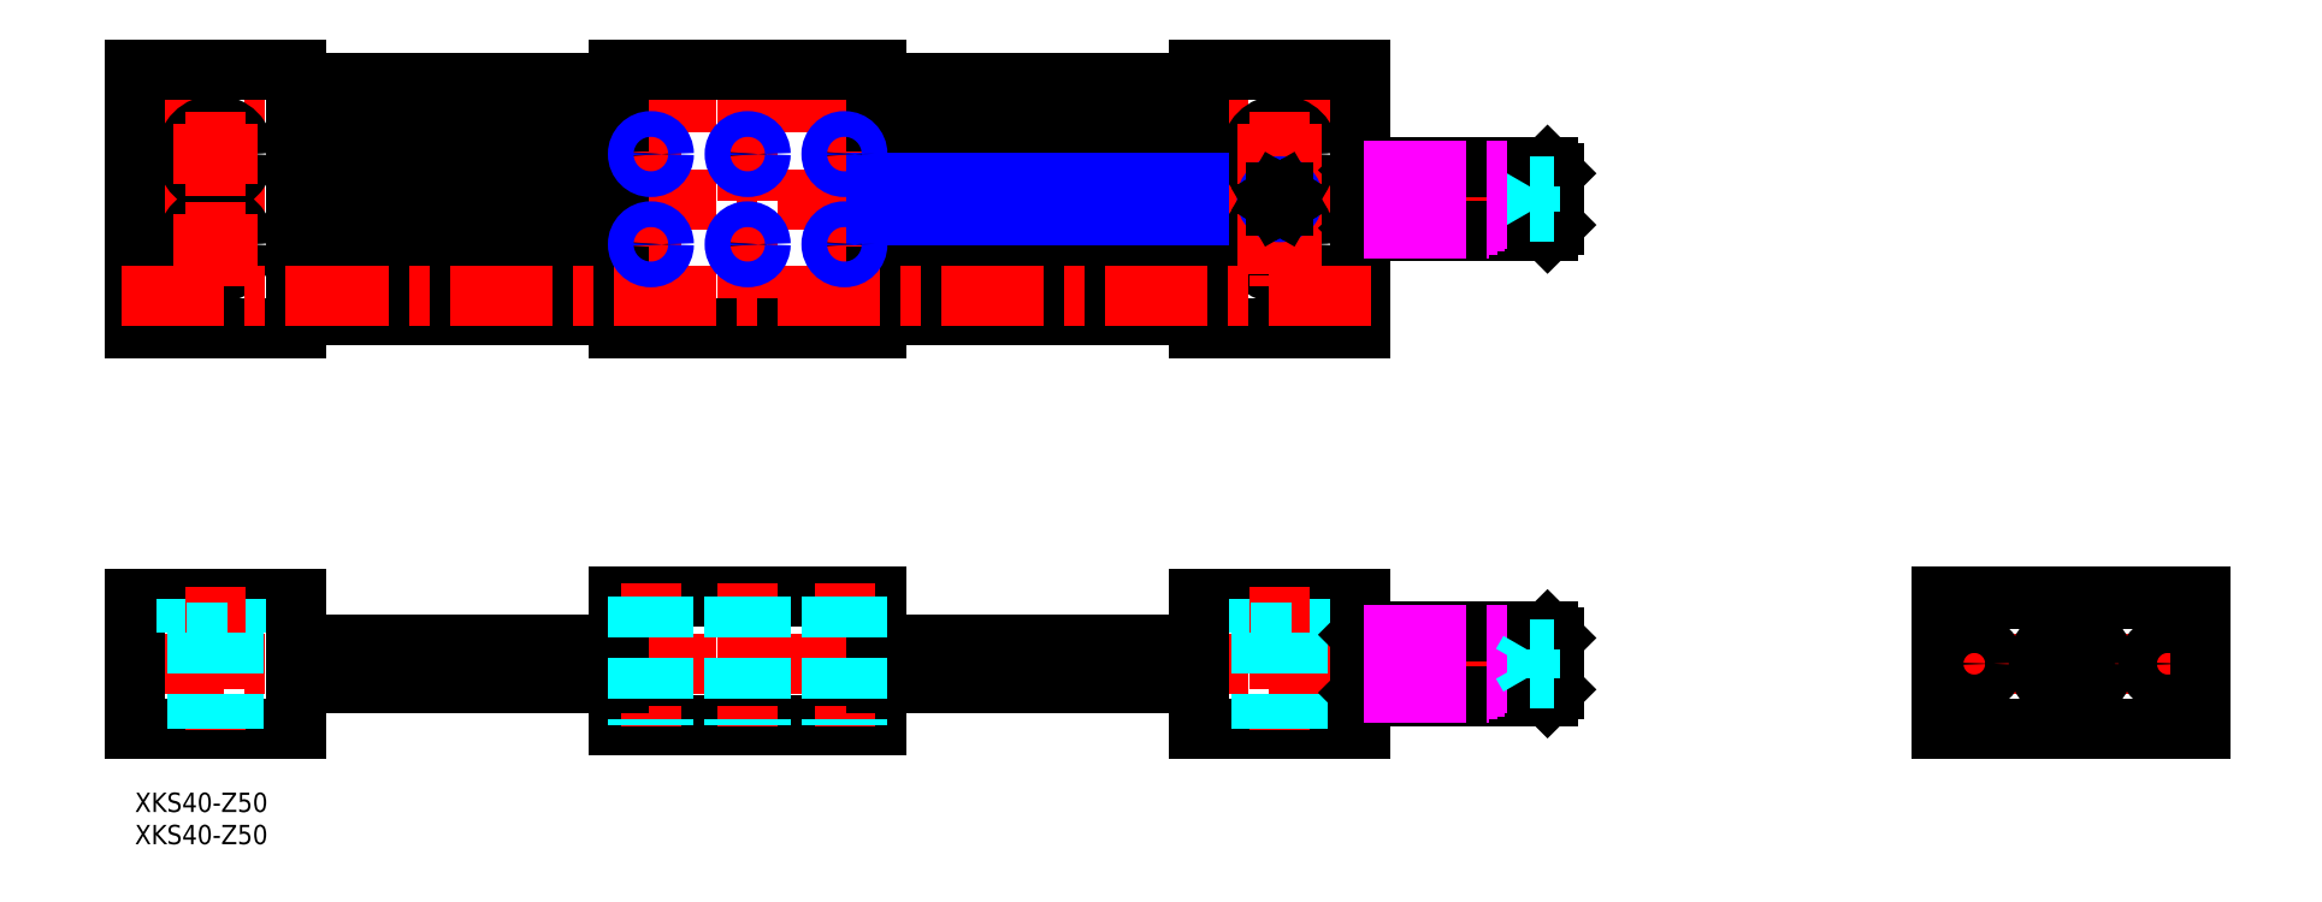
<metadata>
{"format":"dxf","ext":"dxf","renderer":"ezdxf+matplotlib","layout":"modelspace","background":"white","min_lineweight":24,"dpi":150}
</metadata>
<code>
0
SECTION
2
ENTITIES
0
INSERT
8
MSM_CONTINUOUS
2
*U3
10
0
20
0
30
0
0
INSERT
8
MSM_CONTINUOUS
2
*U4
10
0
20
0
30
0
0
LINE
8
MSM_CENTER
10
-2
20
20
30
0
11
222
21
20
31
0
0
LINE
8
MSM_CENTER
10
-2
20
92.09
30
0
11
222
21
92.09
31
0
0
LINE
8
MSM_CENTER
10
-2
20
107.1
30
0
11
192
21
107.1
31
0
0
LINE
8
MSM_CONTINUOUS
10
115
20
89.09
30
0
11
165
21
89.09
31
0
0
LINE
8
MSM_CONTINUOUS
10
115
20
95.09
30
0
11
165
21
95.09
31
0
0
LINE
8
MSM_CONTINUOUS
10
25
20
30
30
0
11
-7.1e-15
21
30
31
0
0
LINE
8
MSM_CONTINUOUS
10
8e-16
20
10
30
0
11
25
21
10
31
0
0
LINE
8
MSM_CONTINUOUS
10
6e-16
20
30
30
0
11
6e-16
21
10
31
0
0
LINE
8
MSM_DASHED
10
17
20
24.8
30
0
11
17
21
30
31
0
0
LINE
8
MSM_DASHED
10
8
20
30
30
0
11
8
21
24.8
31
0
0
LINE
8
MSM_CENTER
10
12.5
20
32
30
0
11
12.5
21
8
31
0
0
LINE
8
MSM_CONTINUOUS
10
25
20
10
30
0
11
25
21
30
31
0
0
LINE
8
MSM_DASHED
10
9.75
20
24.8
30
0
11
9.75
21
10
31
0
0
LINE
8
MSM_DASHED
10
15.25
20
24.8
30
0
11
15.25
21
10
31
0
0
LINE
8
MSM_DASHED
10
8
20
24.8
30
0
11
17
21
24.8
31
0
0
LINE
8
MSM_CONTINUOUS
10
115
20
30.5
30
0
11
75
21
30.5
31
0
0
LINE
8
MSM_CONTINUOUS
10
75
20
10.5
30
0
11
115
21
10.5
31
0
0
LINE
8
MSM_CONTINUOUS
10
75
20
30.5
30
0
11
75
21
10.5
31
0
0
LINE
8
MSM_CONTINUOUS
10
115
20
30.5
30
0
11
115
21
10.5
31
0
0
LINE
8
MSM_NARROW
10
25
20
89.63
30
0
11
75
21
89.63
31
0
0
LINE
8
MSM_NARROW
10
25
20
94.54
30
0
11
75
21
94.54
31
0
0
LINE
8
MSM_CONTINUOUS
10
25
20
89.09
30
0
11
75
21
89.09
31
0
0
LINE
8
MSM_CONTINUOUS
10
25
20
95.09
30
0
11
75
21
95.09
31
0
0
CIRCLE
8
MSM_CONTINUOUS
10
12.5
20
99.09
30
0
40
4.5
0
CIRCLE
8
MSM_CONTINUOUS
10
12.5
20
99.09
30
0
40
2.75
0
LINE
8
MSM_CONTINUOUS
10
6e-16
20
112.1
30
0
11
6e-16
21
72.09
31
0
0
LINE
8
MSM_CONTINUOUS
10
25
20
112.1
30
0
11
25
21
72.09
31
0
0
LINE
8
MSM_CONTINUOUS
10
4e-16
20
72.09
30
0
11
25
21
72.09
31
0
0
CIRCLE
8
MSM_CONTINUOUS
10
12.5
20
85.09
30
0
40
4.5
0
CIRCLE
8
MSM_CONTINUOUS
10
12.5
20
85.09
30
0
40
2.75
0
LINE
8
MSM_CENTER
10
12.5
20
105.6
30
0
11
12.5
21
92.59
31
0
0
LINE
8
MSM_CENTER
10
19
20
85.09
30
0
11
6
21
85.09
31
0
0
LINE
8
MSM_CONTINUOUS
10
7e-16
20
112.1
30
0
11
25
21
112.1
31
0
0
LINE
8
MSM_CENTER
10
19
20
99.09
30
0
11
6
21
99.09
31
0
0
LINE
8
MSM_CENTER
10
95
20
114.1
30
0
11
95
21
70.09
31
0
0
LINE
8
MSM_CENTER
10
110
20
103.1
30
0
11
110
21
95.09
31
0
0
LINE
8
MSM_CONTINUOUS
10
75
20
112.1
30
0
11
75
21
72.09
31
0
0
LINE
8
MSM_CONTINUOUS
10
115
20
112.1
30
0
11
115
21
72.09
31
0
0
LINE
8
MSM_CENTER
10
80
20
103.1
30
0
11
80
21
95.09
31
0
0
LINE
8
MSM_CENTER
10
91
20
85.09
30
0
11
99
21
85.09
31
0
0
LINE
8
MSM_CONTINUOUS
10
75
20
72.09
30
0
11
115
21
72.09
31
0
0
LINE
8
MSM_CENTER
10
76
20
85.09
30
0
11
84
21
85.09
31
0
0
LINE
8
MSM_CENTER
10
80
20
89.09
30
0
11
80
21
81.09
31
0
0
LINE
8
MSM_CENTER
10
106
20
85.09
30
0
11
114
21
85.09
31
0
0
LINE
8
MSM_CENTER
10
110
20
89.09
30
0
11
110
21
81.09
31
0
0
LINE
8
MSM_CENTER
10
91
20
99.09
30
0
11
99
21
99.09
31
0
0
LINE
8
MSM_CONTINUOUS
10
75
20
112.1
30
0
11
115
21
112.1
31
0
0
LINE
8
MSM_CENTER
10
76
20
99.09
30
0
11
84
21
99.09
31
0
0
LINE
8
MSM_CENTER
10
106
20
99.09
30
0
11
114
21
99.09
31
0
0
LINE
8
MSM_CENTER
10
278.2
20
20
30
0
11
322.2
21
20
31
0
0
LINE
8
MSM_CONTINUOUS
10
190
20
30
30
0
11
165
21
30
31
0
0
LINE
8
MSM_CONTINUOUS
10
165
20
10
30
0
11
190
21
10
31
0
0
LINE
8
MSM_DASHED
10
182
20
24.8
30
0
11
182
21
30
31
0
0
LINE
8
MSM_DASHED
10
173
20
30
30
0
11
173
21
24.8
31
0
0
LINE
8
MSM_CENTER
10
177.5
20
32
30
0
11
177.5
21
8
31
0
0
LINE
8
MSM_CONTINUOUS
10
165
20
30
30
0
11
165
21
10
31
0
0
LINE
8
MSM_DASHED
10
174.7
20
24.8
30
0
11
174.7
21
10
31
0
0
LINE
8
MSM_DASHED
10
180.2
20
24.8
30
0
11
180.2
21
10
31
0
0
LINE
8
MSM_DASHED
10
173
20
24.8
30
0
11
182
21
24.8
31
0
0
LINE
8
MSM_CONTINUOUS
10
280.2
20
30.5
30
0
11
280.2
21
10
31
0
0
LINE
8
MSM_CENTER
10
300.2
20
32.5
30
0
11
300.2
21
8
31
0
0
LINE
8
MSM_CONTINUOUS
10
280.2
20
10
30
0
11
320.2
21
10
31
0
0
LINE
8
MSM_CONTINUOUS
10
280.2
20
30.5
30
0
11
320.2
21
30.5
31
0
0
LINE
8
MSM_CENTER
10
285.2
20
25
30
0
11
285.2
21
15
31
0
0
LINE
8
MSM_CENTER
10
315.2
20
25
30
0
11
315.2
21
15
31
0
0
LINE
8
MSM_CONTINUOUS
10
320.2
20
30.5
30
0
11
320.2
21
10
31
0
0
CIRCLE
8
MSM_CONTINUOUS
10
177.5
20
99.09
30
0
40
4.5
0
CIRCLE
8
MSM_CONTINUOUS
10
177.5
20
99.09
30
0
40
2.75
0
LINE
8
MSM_CONTINUOUS
10
190
20
112.1
30
0
11
190
21
72.09
31
0
0
LINE
8
MSM_CONTINUOUS
10
165
20
112.1
30
0
11
165
21
72.09
31
0
0
LINE
8
MSM_CONTINUOUS
10
165
20
72.09
30
0
11
190
21
72.09
31
0
0
CIRCLE
8
MSM_CONTINUOUS
10
177.5
20
85.09
30
0
40
4.5
0
CIRCLE
8
MSM_CONTINUOUS
10
177.5
20
85.09
30
0
40
2.75
0
LINE
8
MSM_CENTER
10
177.5
20
105.6
30
0
11
177.5
21
78.59
31
0
0
LINE
8
MSM_CENTER
10
171
20
85.09
30
0
11
184
21
85.09
31
0
0
LINE
8
MSM_CONTINUOUS
10
165
20
112.1
30
0
11
190
21
112.1
31
0
0
LINE
8
MSM_CENTER
10
171
20
99.09
30
0
11
184
21
99.09
31
0
0
LINE
8
MSM_NARROW
10
115
20
94.54
30
0
11
165
21
94.54
31
0
0
LINE
8
MSM_NARROW
10
115
20
89.63
30
0
11
165
21
89.63
31
0
0
CIRCLE
8
MSM_CONTINUOUS
10
177.5
20
92.09
30
0
40
1.621
0
CIRCLE
8
MSM_NARROW
10
177.5
20
92.09
30
0
40
2
0
LINE
8
MSM_CENTER
10
95
20
32.5
30
0
11
95
21
8.5
31
0
0
LINE
8
MSM_CENTER
10
80
20
32.5
30
0
11
80
21
8.5
31
0
0
LINE
8
MSM_CENTER
10
110
20
32.5
30
0
11
110
21
8.5
31
0
0
LINE
8
MSM_CONTINUOUS
10
190
20
30
30
0
11
190
21
10
31
0
0
LINE
8
MSM_CONTINUOUS
10
219
20
15
30
0
11
190.5
21
15
31
0
0
LINE
8
MSM_CONTINUOUS
10
190.5
20
25
30
0
11
219
21
25
31
0
0
LINE
8
MSM_CONTINUOUS
10
190.5
20
25
30
0
11
190.5
21
15
31
0
0
LINE
8
MSM_CONTINUOUS
10
190.5
20
15
30
0
11
190
21
15.5
31
0
0
LINE
8
MSM_CONTINUOUS
10
190.5
20
25
30
0
11
190
21
24.5
31
0
0
LINE
8
MSM_CONTINUOUS
10
219
20
25
30
0
11
219
21
15
31
0
0
LINE
8
MSM_CONTINUOUS
10
220
20
24
30
0
11
220
21
16
31
0
0
LINE
8
MSM_CONTINUOUS
10
220
20
16
30
0
11
219
21
15
31
0
0
LINE
8
MSM_CONTINUOUS
10
219
20
25
30
0
11
220
21
24
31
0
0
LINE
8
MSM_DASHED
10
216.2
20
17.69
30
0
11
220
21
17.69
31
0
0
LINE
8
MSM_DASHED
10
216.2
20
18.85
30
0
11
220
21
18.85
31
0
0
LINE
8
MSM_DASHED
10
216.2
20
21.15
30
0
11
220
21
21.15
31
0
0
LINE
8
MSM_DASHED
10
216.2
20
22.31
30
0
11
220
21
22.31
31
0
0
LINE
8
MSM_DASHED
10
216.2
20
22.31
30
0
11
216.2
21
17.69
31
0
0
LINE
8
MSM_CONTINUOUS
10
219
20
87.09
30
0
11
190.5
21
87.09
31
0
0
LINE
8
MSM_CONTINUOUS
10
190.5
20
97.09
30
0
11
219
21
97.09
31
0
0
LINE
8
MSM_CONTINUOUS
10
190.5
20
97.09
30
0
11
190.5
21
87.09
31
0
0
LINE
8
MSM_CONTINUOUS
10
190.5
20
87.09
30
0
11
190
21
87.59
31
0
0
LINE
8
MSM_CONTINUOUS
10
190.5
20
97.09
30
0
11
190
21
96.59
31
0
0
LINE
8
MSM_CONTINUOUS
10
219
20
97.09
30
0
11
219
21
87.09
31
0
0
LINE
8
MSM_CONTINUOUS
10
220
20
96.09
30
0
11
220
21
88.09
31
0
0
LINE
8
MSM_CONTINUOUS
10
220
20
88.09
30
0
11
219
21
87.09
31
0
0
LINE
8
MSM_CONTINUOUS
10
219
20
97.09
30
0
11
220
21
96.09
31
0
0
LINE
8
MSM_DASHED
10
220
20
94.09
30
0
11
216.2
21
94.09
31
0
0
LINE
8
MSM_DASHED
10
220
20
90.09
30
0
11
216.2
21
90.09
31
0
0
LINE
8
MSM_DASHED
10
220
20
92.09
30
0
11
216.2
21
92.09
31
0
0
LINE
8
MSM_DASHED
10
216.2
20
90.09
30
0
11
216.2
21
94.09
31
0
0
LINE
8
MSM_DASHED
10
216.2
20
90.09
30
0
11
215
21
92.09
31
0
0
LINE
8
MSM_DASHED
10
216.2
20
94.09
30
0
11
215
21
92.09
31
0
0
CIRCLE
8
MSM_CONTINUOUS
10
300.2
20
20
30
0
40
4
0
CIRCLE
8
MSM_CONTINUOUS
10
300.2
20
20
30
0
40
5
0
LINE
8
MSM_CONTINUOUS
10
300.2
20
17.69
30
0
11
302.2
21
18.85
31
0
0
LINE
8
MSM_CONTINUOUS
10
298.2
20
18.85
30
0
11
300.2
21
17.69
31
0
0
LINE
8
MSM_CONTINUOUS
10
298.2
20
21.15
30
0
11
298.2
21
18.85
31
0
0
LINE
8
MSM_CONTINUOUS
10
300.2
20
22.31
30
0
11
298.2
21
21.15
31
0
0
LINE
8
MSM_CONTINUOUS
10
302.2
20
21.15
30
0
11
300.2
21
22.31
31
0
0
LINE
8
MSM_CONTINUOUS
10
302.2
20
18.85
30
0
11
302.2
21
21.15
31
0
0
LINE
8
MSM_CONTINUOUS
10
165
20
74.09
30
0
11
115
21
74.09
31
0
0
LINE
8
MSM_CONTINUOUS
10
115
20
80.09
30
0
11
165
21
80.09
31
0
0
LINE
8
MSM_CONTINUOUS
10
25
20
74.09
30
0
11
75
21
74.09
31
0
0
LINE
8
MSM_CONTINUOUS
10
75
20
80.09
30
0
11
25
21
80.09
31
0
0
LINE
8
MSM_CONTINUOUS
10
25
20
110.1
30
0
11
75
21
110.1
31
0
0
LINE
8
MSM_CONTINUOUS
10
75
20
104.1
30
0
11
25
21
104.1
31
0
0
LINE
8
MSM_CONTINUOUS
10
165
20
104.1
30
0
11
115
21
104.1
31
0
0
LINE
8
MSM_CONTINUOUS
10
115
20
110.1
30
0
11
165
21
110.1
31
0
0
LINE
8
MSM_CENTER
10
-2
20
77.09
30
0
11
192
21
77.09
31
0
0
CIRCLE
8
MSM_CONTINUOUS
10
285.2
20
20
30
0
40
3
0
CIRCLE
8
MSM_CONTINUOUS
10
315.2
20
20
30
0
40
3
0
LINE
8
MSM_CONTINUOUS
10
25
20
17
30
0
11
75
21
17
31
0
0
LINE
8
MSM_CONTINUOUS
10
75
20
23
30
0
11
25
21
23
31
0
0
LINE
8
MSM_CONTINUOUS
10
115
20
17
30
0
11
165
21
17
31
0
0
LINE
8
MSM_CONTINUOUS
10
165
20
23
30
0
11
115
21
23
31
0
0
LINE
8
MSM_IMAGINARY
10
190.5
20
96.59
30
0
11
214.7
21
96.59
31
0
0
LINE
8
MSM_IMAGINARY
10
190.5
20
87.59
30
0
11
210
21
87.59
31
0
0
LINE
8
MSM_IMAGINARY
10
190.5
20
88.09
30
0
11
211.3
21
88.09
31
0
0
LINE
8
MSM_IMAGINARY
10
190.5
20
88.59
30
0
11
212.3
21
88.59
31
0
0
LINE
8
MSM_IMAGINARY
10
190.5
20
89.09
30
0
11
213
21
89.09
31
0
0
LINE
8
MSM_IMAGINARY
10
190.5
20
89.59
30
0
11
213.4
21
89.59
31
0
0
LINE
8
MSM_IMAGINARY
10
190.5
20
90.09
30
0
11
213.5
21
90.09
31
0
0
LINE
8
MSM_IMAGINARY
10
190.5
20
91.09
30
0
11
213.7
21
91.09
31
0
0
LINE
8
MSM_IMAGINARY
10
190.5
20
93.09
30
0
11
213.7
21
93.09
31
0
0
LINE
8
MSM_IMAGINARY
10
190.5
20
94.09
30
0
11
213.4
21
94.09
31
0
0
LINE
8
MSM_IMAGINARY
10
190.5
20
94.59
30
0
11
213.2
21
94.59
31
0
0
LINE
8
MSM_IMAGINARY
10
190.5
20
95.09
30
0
11
213
21
95.09
31
0
0
LINE
8
MSM_IMAGINARY
10
190.5
20
95.59
30
0
11
213.1
21
95.59
31
0
0
LINE
8
MSM_IMAGINARY
10
190.5
20
96.09
30
0
11
213.6
21
96.09
31
0
0
LINE
8
MSM_IMAGINARY
10
190.5
20
24.5
30
0
11
214.7
21
24.5
31
0
0
LINE
8
MSM_IMAGINARY
10
190.5
20
15.5
30
0
11
210
21
15.5
31
0
0
LINE
8
MSM_IMAGINARY
10
190.5
20
16
30
0
11
211.3
21
16
31
0
0
LINE
8
MSM_IMAGINARY
10
190.5
20
16.5
30
0
11
212.3
21
16.5
31
0
0
LINE
8
MSM_IMAGINARY
10
190.5
20
17
30
0
11
213
21
17
31
0
0
LINE
8
MSM_IMAGINARY
10
190.5
20
17.5
30
0
11
213.4
21
17.5
31
0
0
LINE
8
MSM_IMAGINARY
10
190.5
20
18
30
0
11
213.5
21
18
31
0
0
LINE
8
MSM_IMAGINARY
10
190.5
20
19
30
0
11
213.7
21
19
31
0
0
LINE
8
MSM_IMAGINARY
10
190.5
20
21
30
0
11
213.7
21
21
31
0
0
LINE
8
MSM_IMAGINARY
10
190.5
20
22
30
0
11
213.4
21
22
31
0
0
LINE
8
MSM_IMAGINARY
10
190.5
20
22.5
30
0
11
213.2
21
22.5
31
0
0
LINE
8
MSM_IMAGINARY
10
190.5
20
23
30
0
11
213
21
23
31
0
0
LINE
8
MSM_IMAGINARY
10
190.5
20
23.5
30
0
11
213.1
21
23.5
31
0
0
LINE
8
MSM_IMAGINARY
10
190.5
20
24
30
0
11
213.6
21
24
31
0
0
LINE
8
MSM_DASHED
10
216.2
20
18
30
0
11
215
21
20
31
0
0
LINE
8
MSM_DASHED
10
216.2
20
22
30
0
11
215
21
20
31
0
0
LINE
8
MSM_CONTINUOUS
10
176.9
20
93.09
30
0
11
176.3
21
92.09
31
0
0
LINE
8
MSM_CONTINUOUS
10
176.3
20
92.09
30
0
11
176.9
21
91.09
31
0
0
LINE
8
MSM_CONTINUOUS
10
176.9
20
91.09
30
0
11
178.1
21
91.09
31
0
0
LINE
8
MSM_CONTINUOUS
10
178.1
20
91.09
30
0
11
178.7
21
92.09
31
0
0
LINE
8
MSM_CONTINUOUS
10
178.7
20
92.09
30
0
11
178.1
21
93.09
31
0
0
LINE
8
MSM_CONTINUOUS
10
178.1
20
93.09
30
0
11
176.9
21
93.09
31
0
0
LINE
8
MSM_CENTER
10
12.5
20
91.59
30
0
11
12.5
21
78.59
31
0
0
CIRCLE
8
MSM_CONTINUOUS
10
80
20
99.09
30
0
40
1.621
0
CIRCLE
8
MSM_NARROW
10
80
20
99.09
30
0
40
2
0
CIRCLE
8
MSM_CONTINUOUS
10
95
20
99.09
30
0
40
1.621
0
CIRCLE
8
MSM_NARROW
10
95
20
99.09
30
0
40
2
0
CIRCLE
8
MSM_CONTINUOUS
10
110
20
99.09
30
0
40
1.621
0
CIRCLE
8
MSM_NARROW
10
110
20
99.09
30
0
40
2
0
CIRCLE
8
MSM_CONTINUOUS
10
80
20
85.09
30
0
40
1.621
0
CIRCLE
8
MSM_NARROW
10
80
20
85.09
30
0
40
2
0
CIRCLE
8
MSM_CONTINUOUS
10
95
20
85.09
30
0
40
1.621
0
CIRCLE
8
MSM_NARROW
10
95
20
85.09
30
0
40
2
0
CIRCLE
8
MSM_CONTINUOUS
10
110
20
85.09
30
0
40
1.621
0
CIRCLE
8
MSM_NARROW
10
110
20
85.09
30
0
40
2
0
LINE
8
MSM_DASHED
10
78.38
20
30.5
30
0
11
78.38
21
10.5
31
0
0
LINE
8
MSM_DASHED
10
78
20
30.5
30
0
11
78
21
10.5
31
0
0
LINE
8
MSM_DASHED
10
82
20
30.5
30
0
11
82
21
10.5
31
0
0
LINE
8
MSM_DASHED
10
81.62
20
30.5
30
0
11
81.62
21
10.5
31
0
0
LINE
8
MSM_DASHED
10
93.38
20
30.5
30
0
11
93.38
21
10.5
31
0
0
LINE
8
MSM_DASHED
10
93
20
30.5
30
0
11
93
21
10.5
31
0
0
LINE
8
MSM_DASHED
10
97
20
30.5
30
0
11
97
21
10.5
31
0
0
LINE
8
MSM_DASHED
10
96.62
20
30.5
30
0
11
96.62
21
10.5
31
0
0
LINE
8
MSM_DASHED
10
108.4
20
30.5
30
0
11
108.4
21
10.5
31
0
0
LINE
8
MSM_DASHED
10
108
20
30.5
30
0
11
108
21
10.5
31
0
0
LINE
8
MSM_DASHED
10
112
20
30.5
30
0
11
112
21
10.5
31
0
0
LINE
8
MSM_DASHED
10
111.6
20
30.5
30
0
11
111.6
21
10.5
31
0
0
LINE
8
MSM_CONTINUOUS
10
320.2
20
30
30
0
11
280.2
21
30
31
0
0
ENDSEC
0
EOF

</code>
